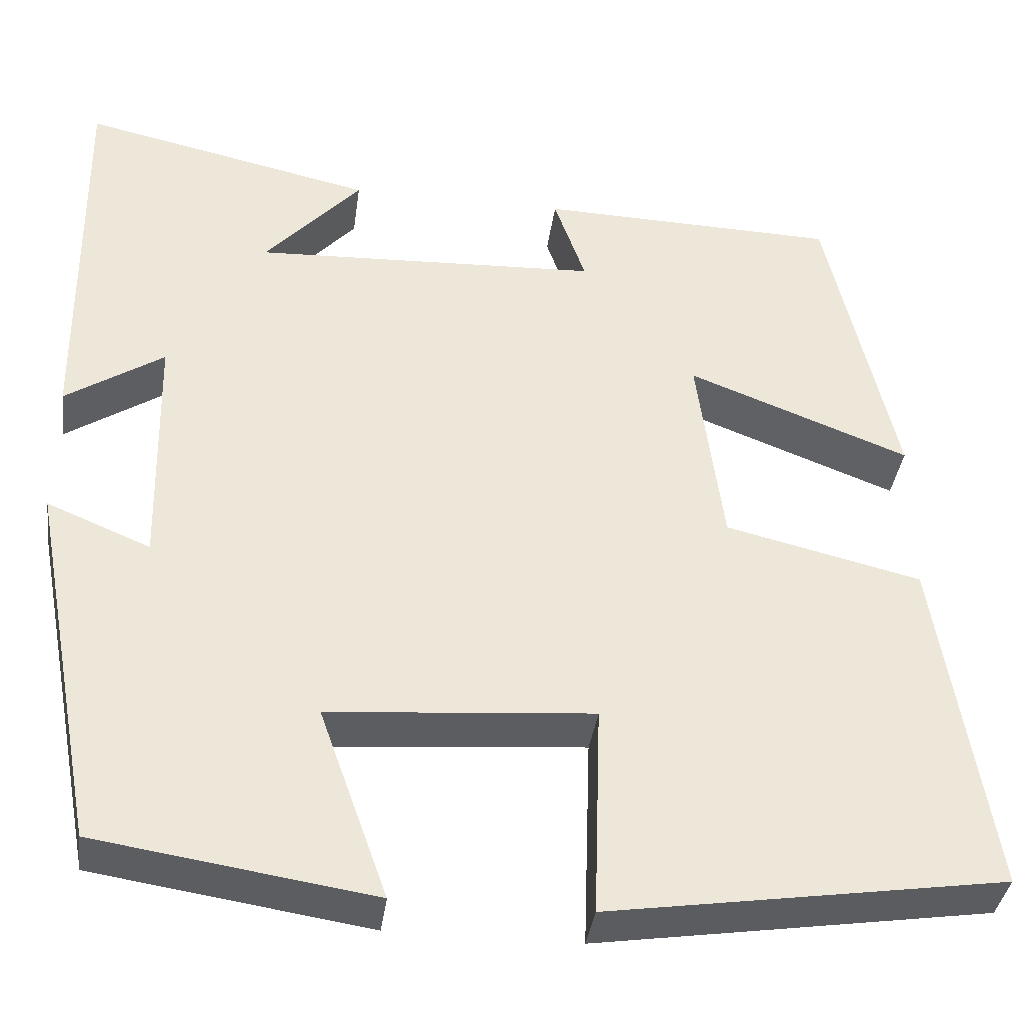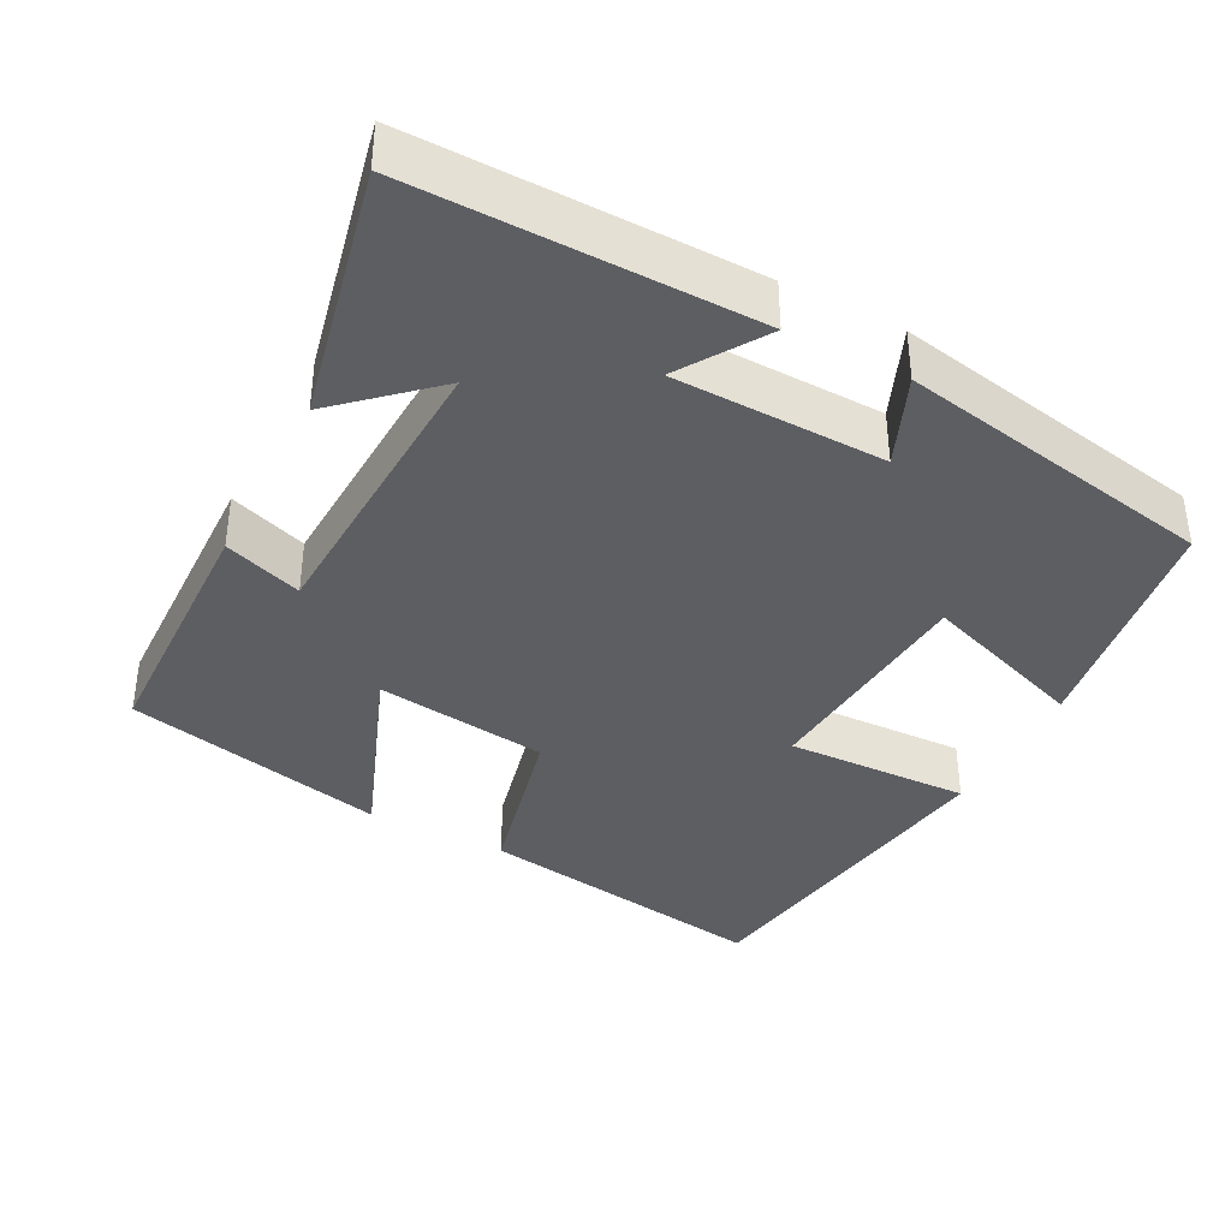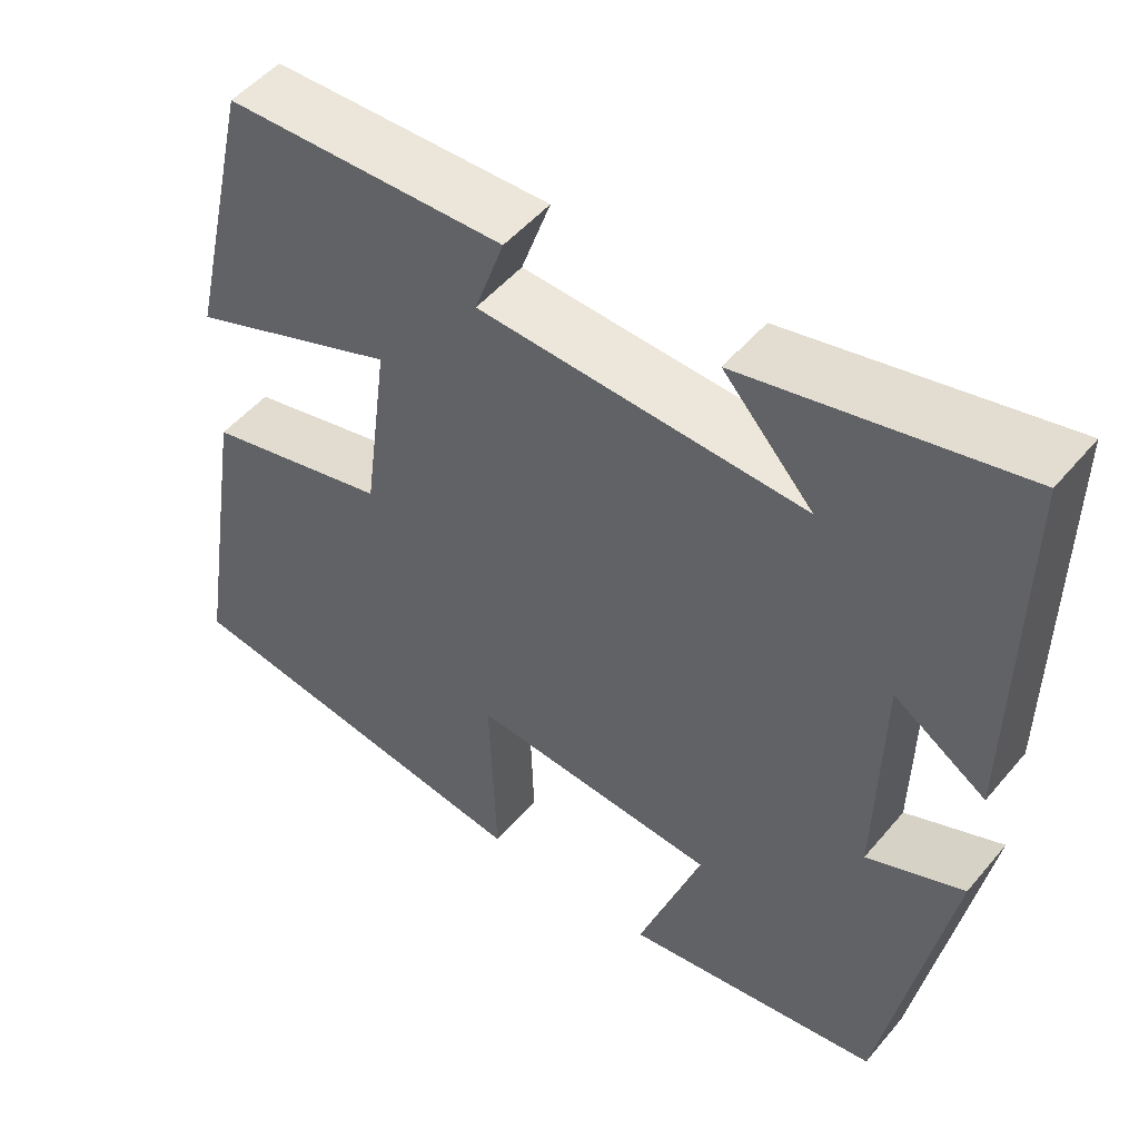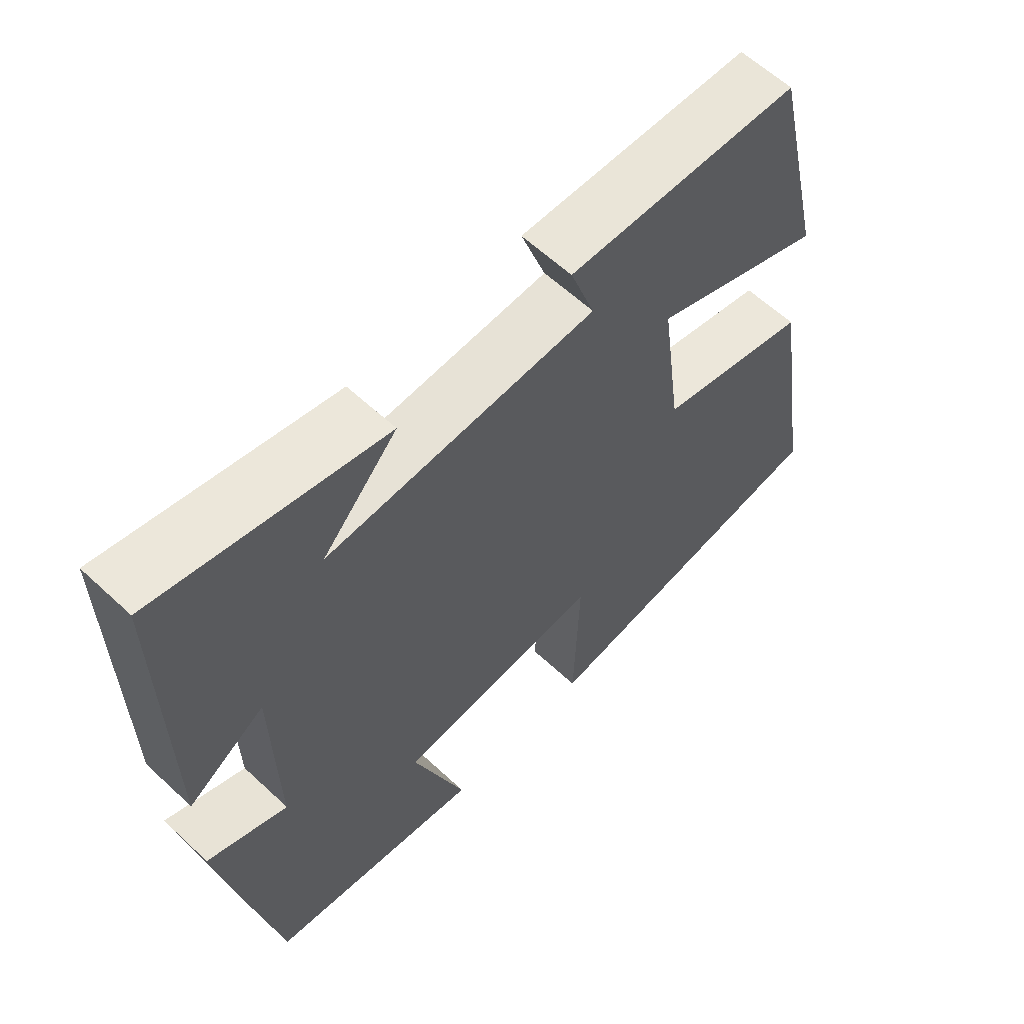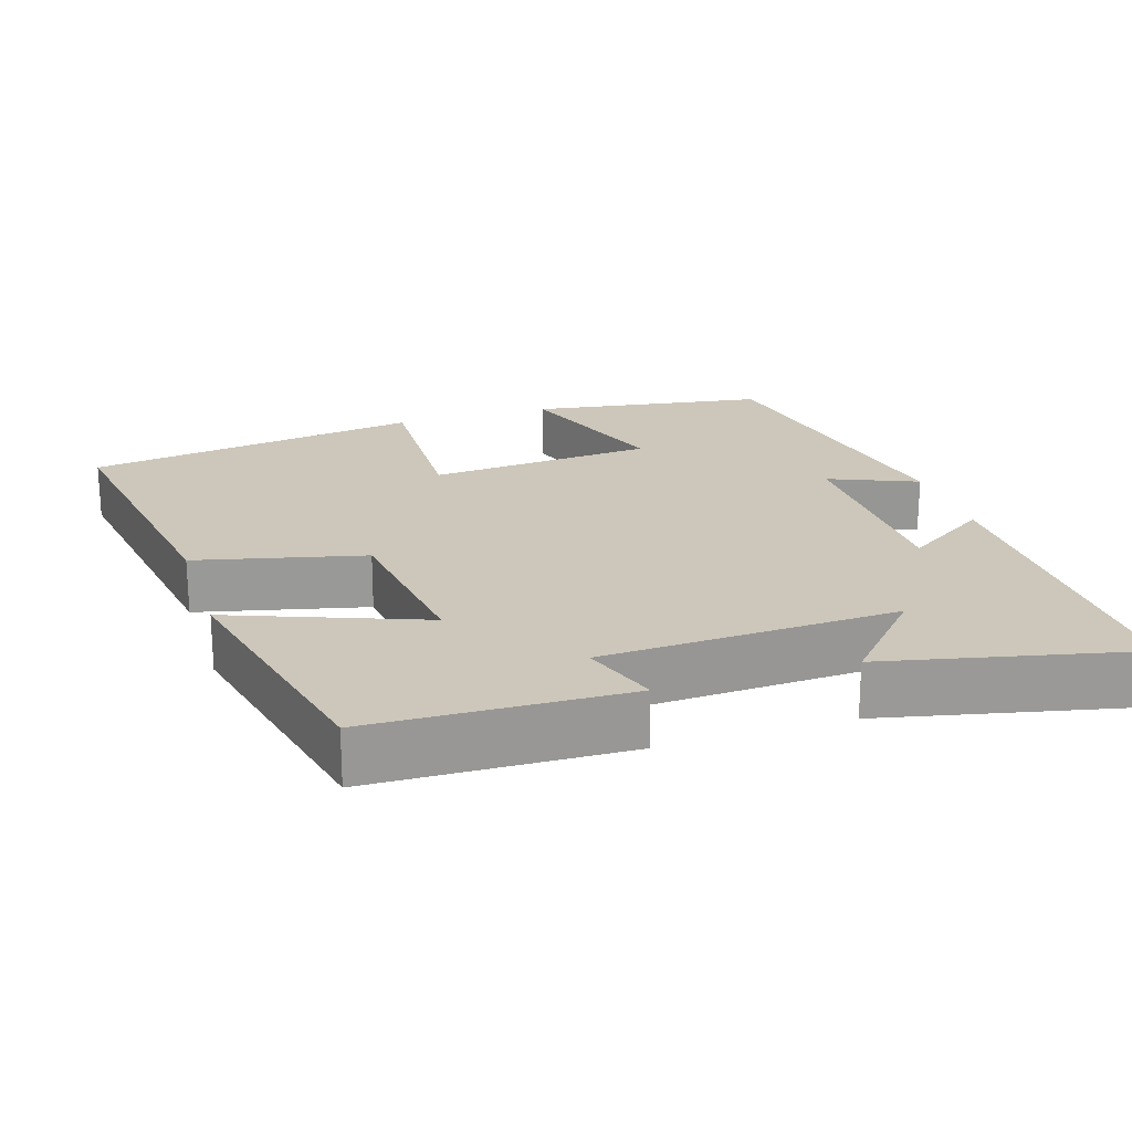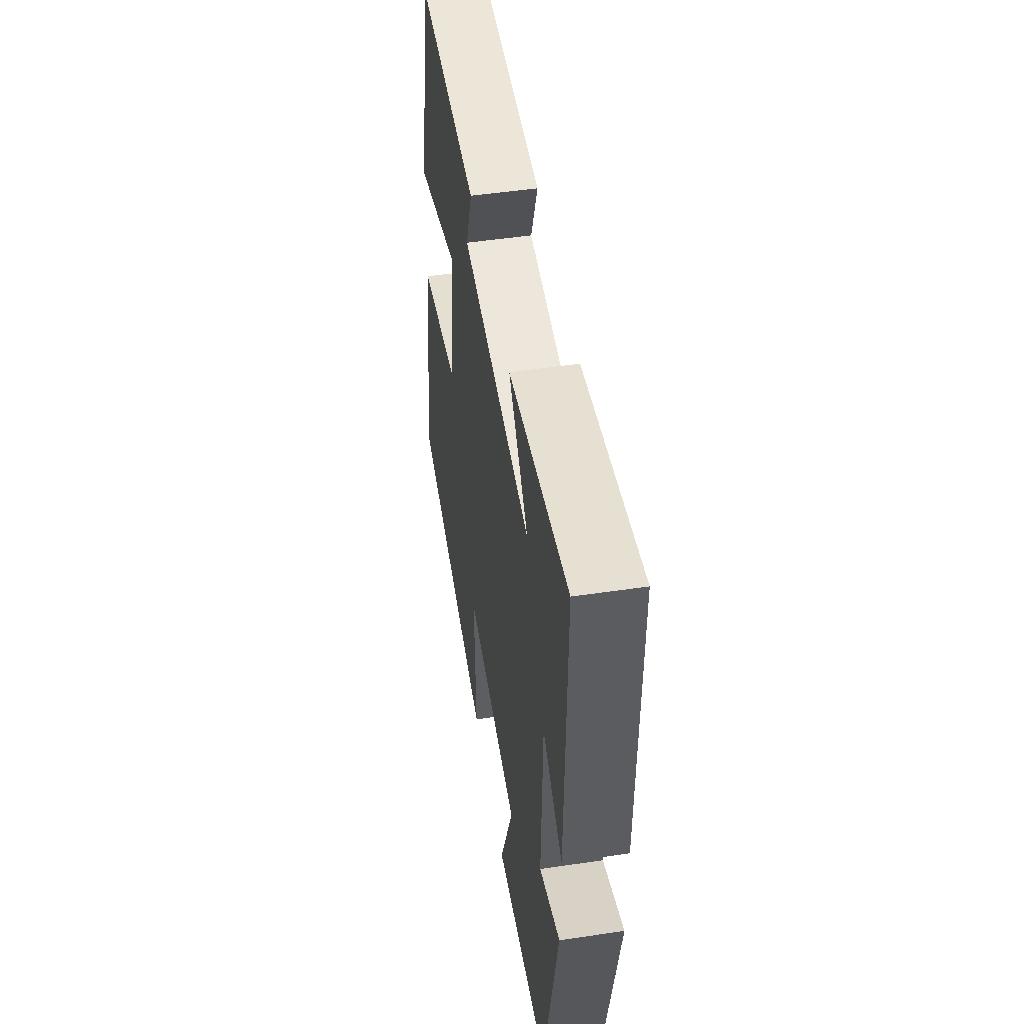
<metadata>
{"format":"obj","ext":"obj","renderer":"f3d","projection":"perspective","resolution":1024,"background":"white","views":[{"elev":-37.4,"azim":172.3,"up":"+Z"},{"elev":-38.2,"azim":62.5,"up":"+Y"},{"elev":50.3,"azim":38.4,"up":"+Z"},{"elev":60.5,"azim":133.6,"up":"+Z"},{"elev":21.5,"azim":-17.6,"up":"+Y"},{"elev":50.8,"azim":80.8,"up":"+Z"}]}
</metadata>
<code>
v 0.505 0.07 0.573
v 0.5 0.07 0.124
v 0.388 0.07 0.197
v 0.382 0.07 -0.081
v 0.5 0.07 -0.032
v 0.421 0.07 -0.452
v 0.105 0.07 -0.5
v 0.183 0.07 -0.281
v -0.119 0.07 -0.257
v -0.111 0.07 -0.5
v -0.562 0.07 -0.431
v -0.5 0.07 -0.04
v -0.276 0.07 0.013
v -0.246 0.07 0.241
v -0.5 0.07 0.144
v -0.421 0.07 0.491
v -0.079 0.07 0.5
v -0.115 0.07 0.397
v 0.281 0.07 0.379
v 0.171 0.07 0.5
v 0.505 0 0.573
v 0.5 0 0.124
v 0.388 0 0.197
v 0.382 0 -0.081
v 0.5 0 -0.032
v 0.421 0 -0.452
v 0.105 0 -0.5
v 0.183 0 -0.281
v -0.119 0 -0.257
v -0.111 0 -0.5
v -0.562 0 -0.431
v -0.5 0 -0.04
v -0.276 0 0.013
v -0.246 0 0.241
v -0.5 0 0.144
v -0.421 0 0.491
v -0.079 0 0.5
v -0.115 0 0.397
v 0.281 0 0.379
v 0.171 0 0.5
f 19 20 1
f 16 17 18
f 15 16 18
f 14 15 18
f 13 14 18 19
f 11 12 13
f 10 11 13
f 9 10 13
f 8 9 13 19
f 6 7 8
f 5 6 8
f 4 5 8
f 3 4 8 19
f 1 2 3 19
f 21 40 39
f 38 37 36
f 38 36 35
f 38 35 34
f 39 38 34 33
f 33 32 31
f 33 31 30
f 33 30 29
f 39 33 29 28
f 28 27 26
f 28 26 25
f 28 25 24
f 39 28 24 23
f 39 23 22 21
f 1 21 22 2
f 2 22 23 3
f 3 23 24 4
f 4 24 25 5
f 5 25 26 6
f 6 26 27 7
f 7 27 28 8
f 8 28 29 9
f 9 29 30 10
f 10 30 31 11
f 11 31 32 12
f 12 32 33 13
f 13 33 34 14
f 14 34 35 15
f 15 35 36 16
f 16 36 37 17
f 17 37 38 18
f 18 38 39 19
f 19 39 40 20
f 20 40 21 1

</code>
